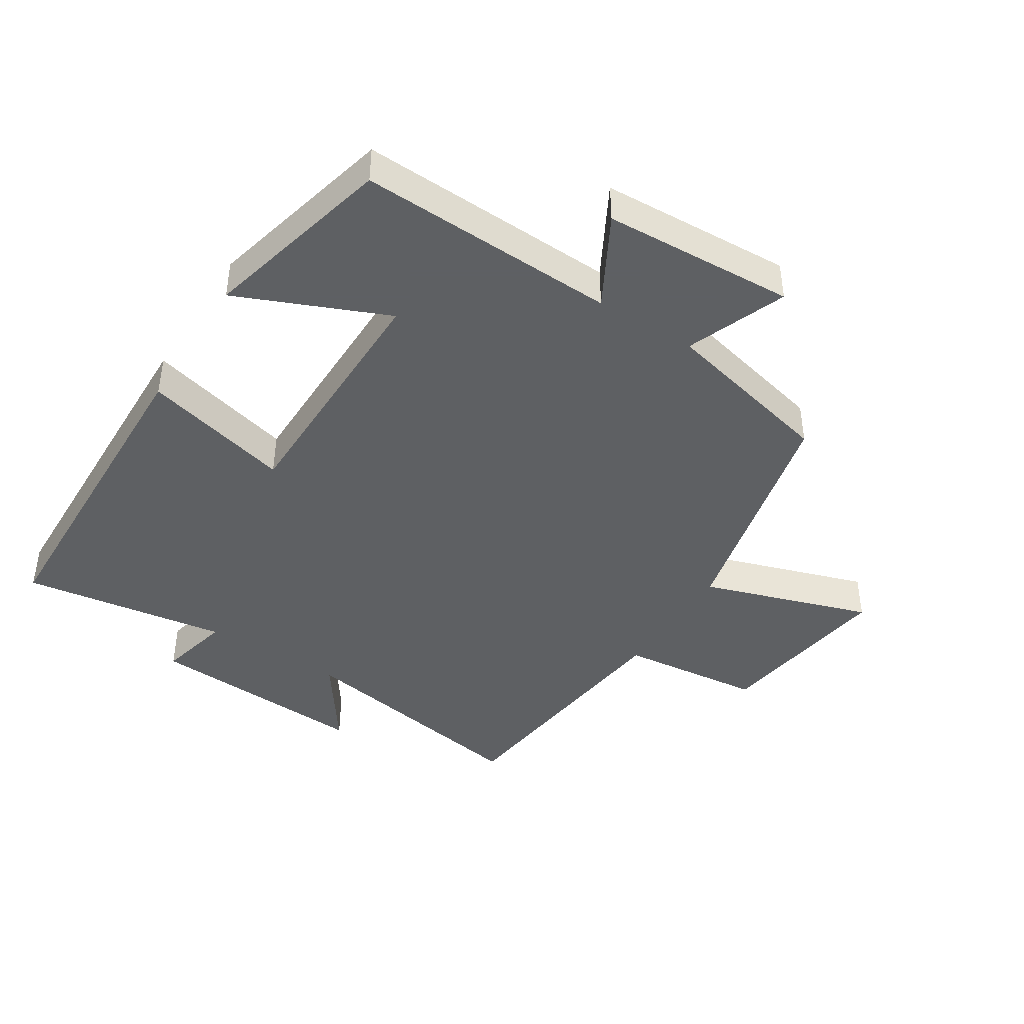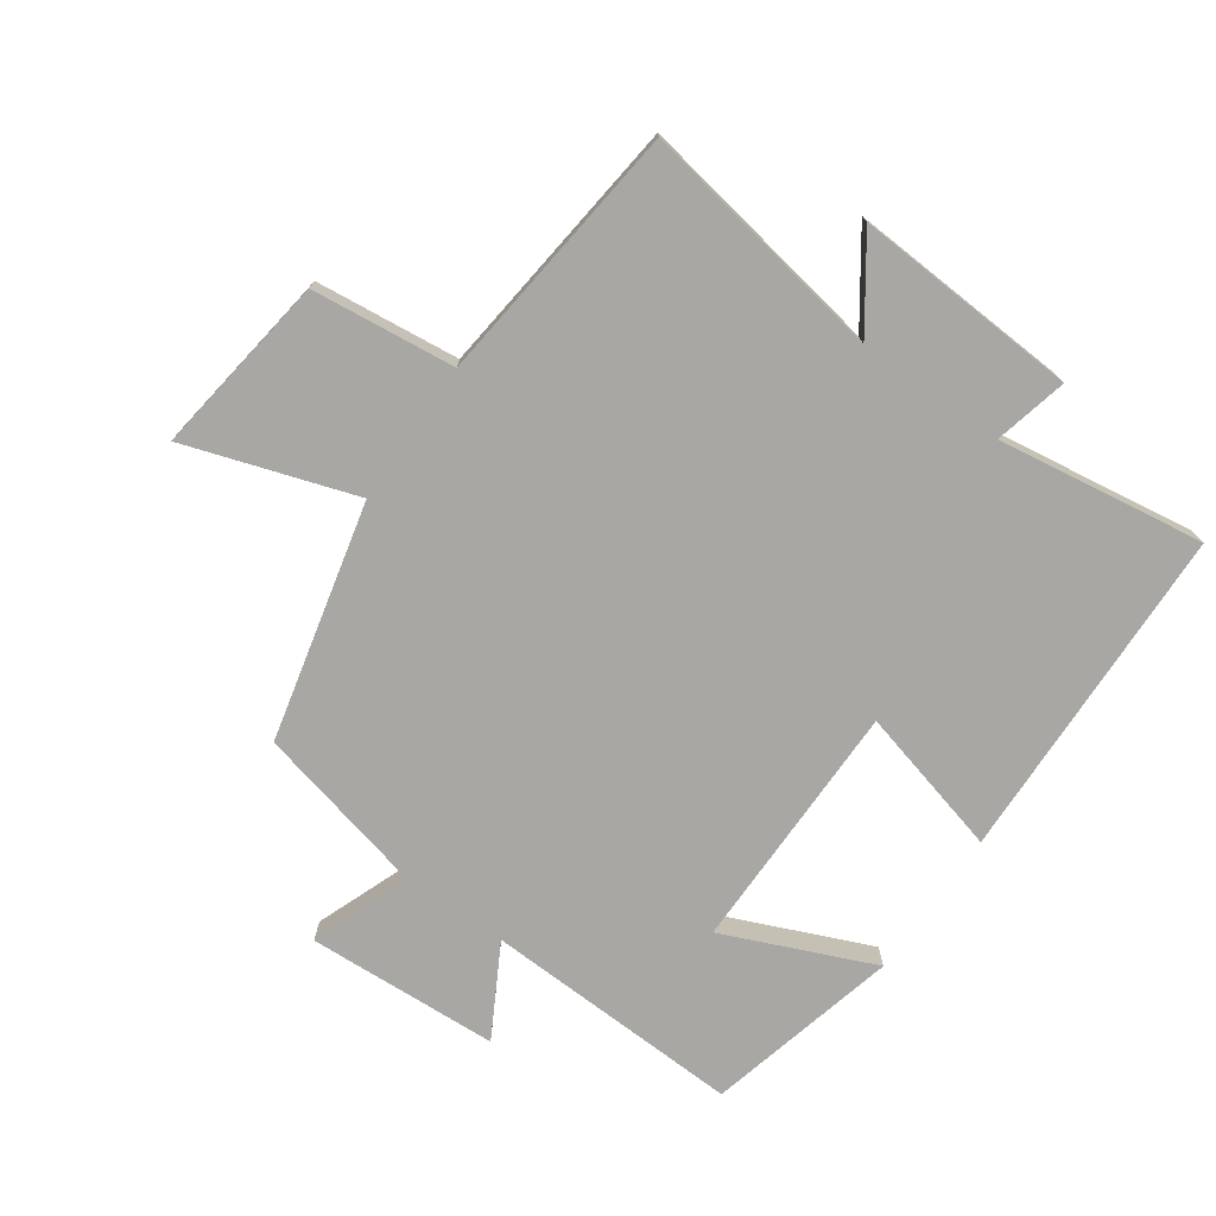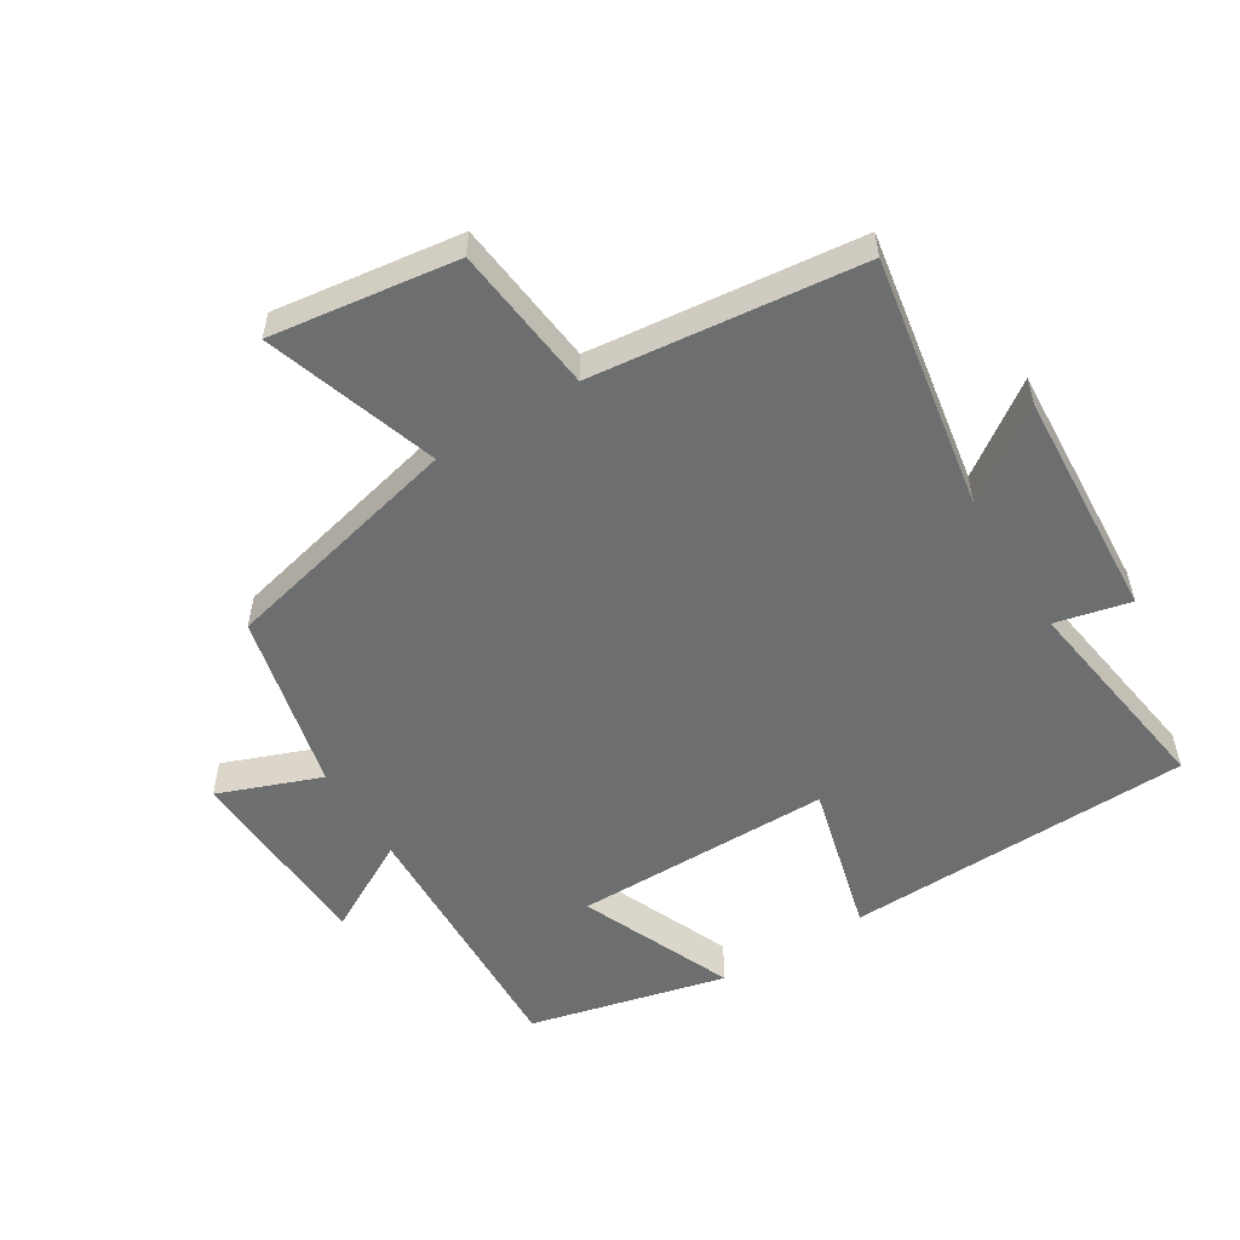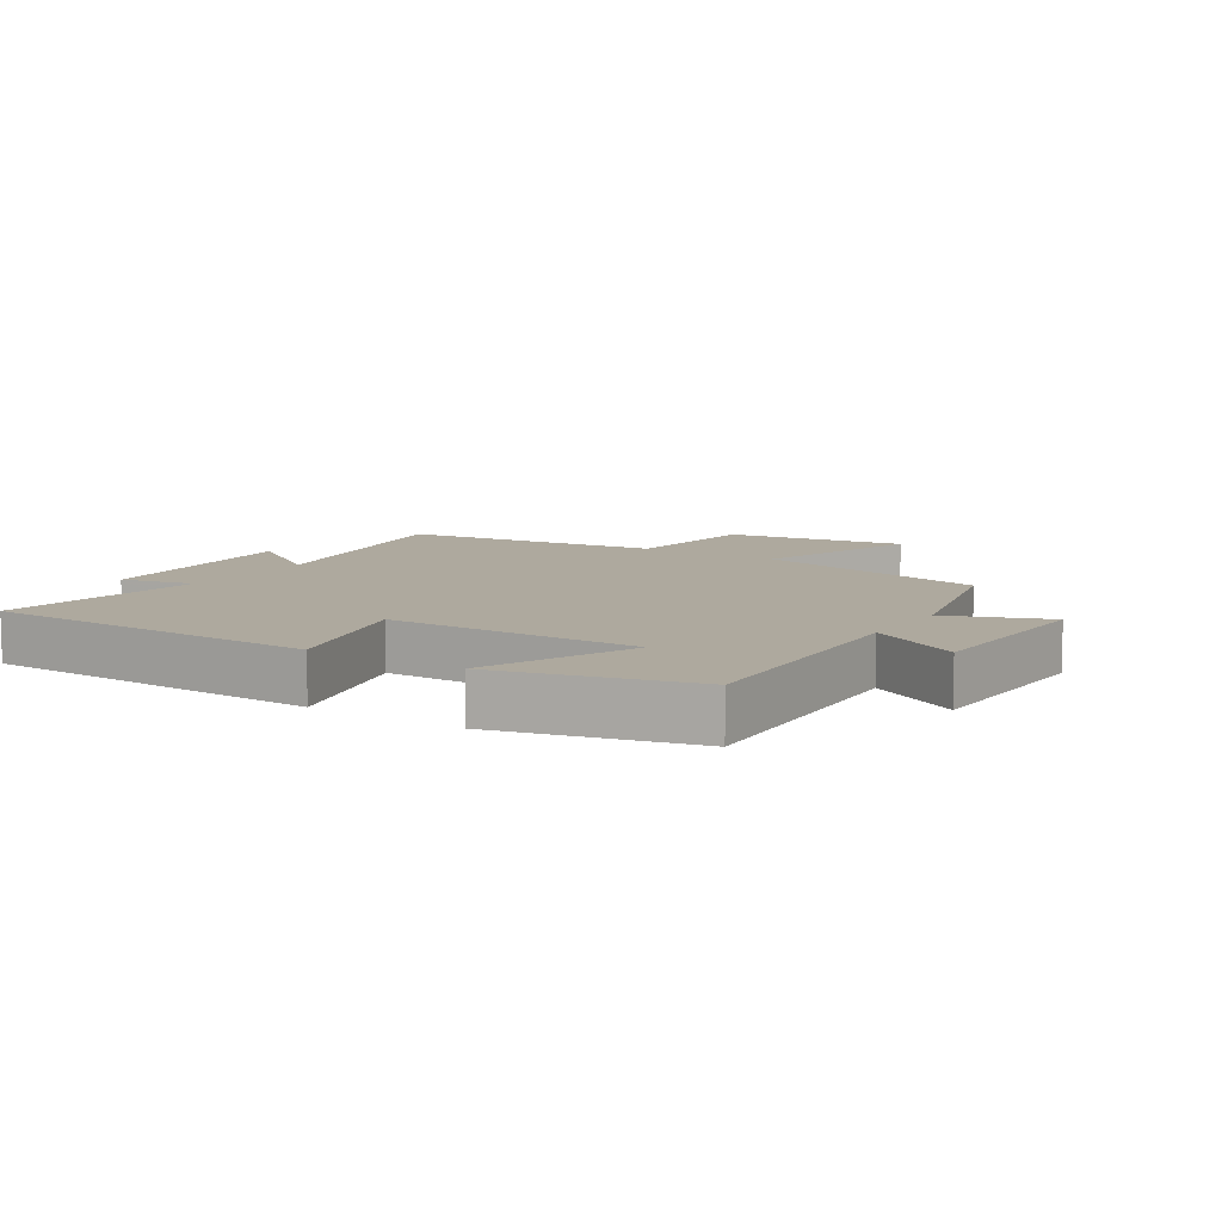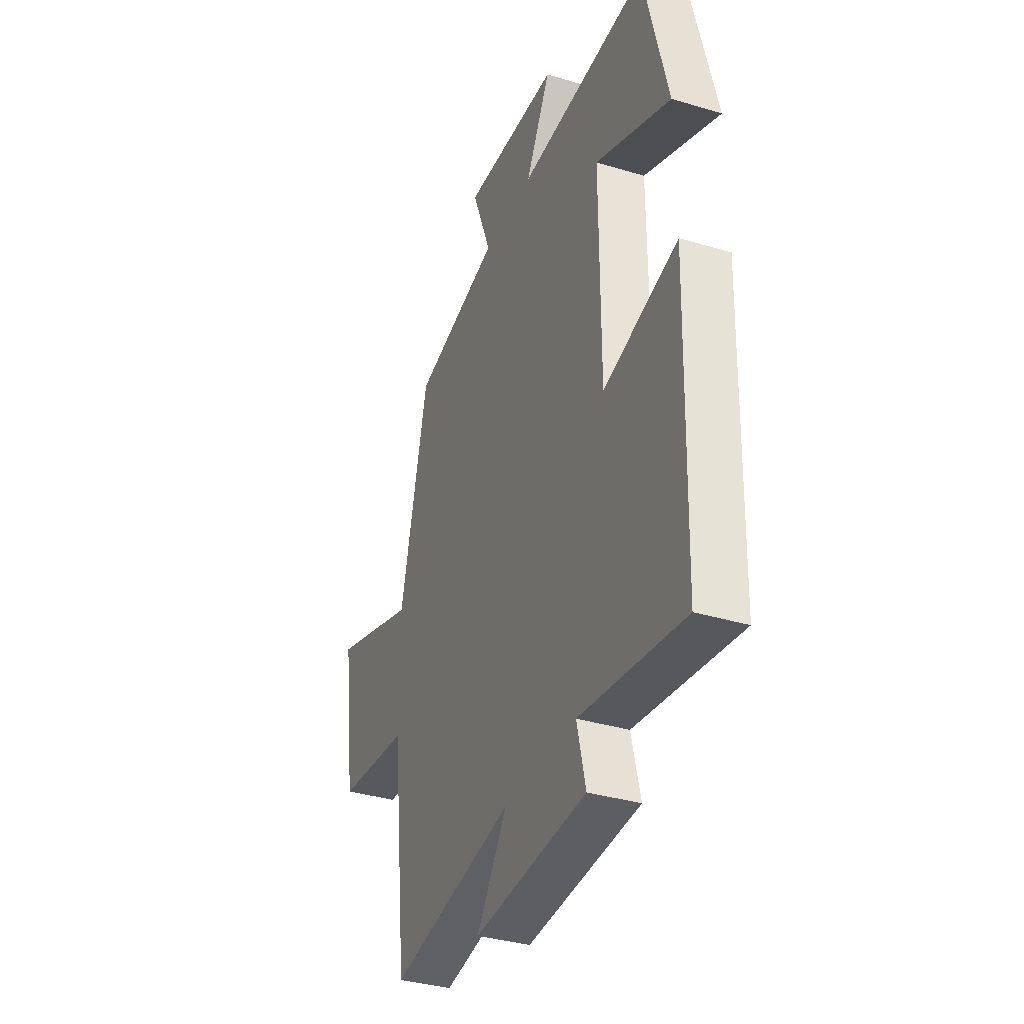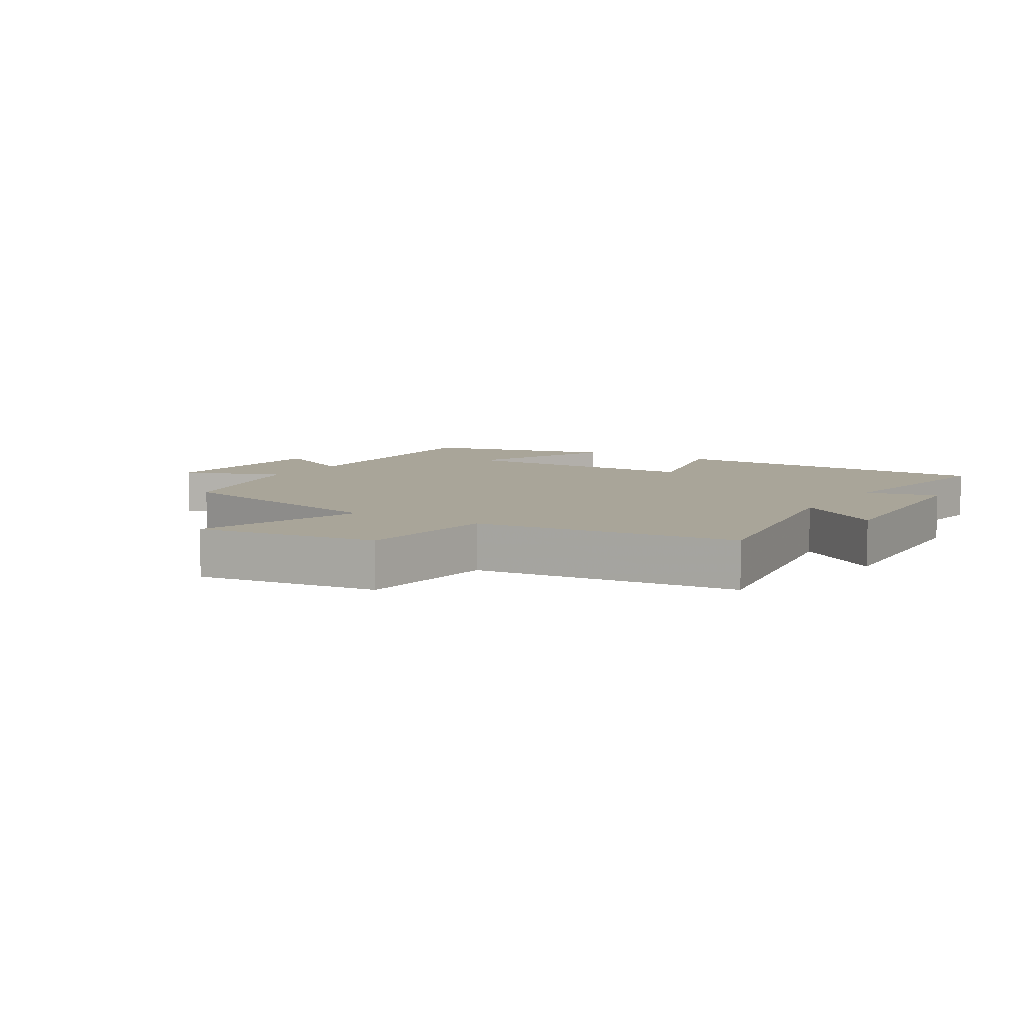
<metadata>
{"format":"obj","ext":"obj","renderer":"f3d","projection":"perspective","resolution":1024,"background":"white","views":[{"elev":-42.7,"azim":-32.3,"up":"+Y"},{"elev":-74.5,"azim":145.1,"up":"+Y"},{"elev":-54.3,"azim":121.9,"up":"+Y"},{"elev":9.0,"azim":-57.4,"up":"+Y"},{"elev":-35.8,"azim":-111.6,"up":"+Z"},{"elev":7.4,"azim":122.0,"up":"+Y"}]}
</metadata>
<code>
v -0.486 0.07 -0.547
v -0.5 0.07 -0.018
v -0.268 0.07 -0.079
v -0.266 0.07 0.315
v -0.5 0.07 0.216
v -0.426 0.07 0.517
v -0.021 0.07 0.5
v -0.099 0.07 0.642
v 0.201 0.07 0.656
v 0.141 0.07 0.5
v 0.413 0.07 0.435
v 0.5 0.07 0.064
v 0.764 0.07 0.15
v 0.724 0.07 -0.134
v 0.5 0.07 -0.158
v 0.453 0.07 -0.568
v 0.065 0.07 -0.5
v 0.16 0.07 -0.636
v -0.19 0.07 -0.614
v -0.163 0.07 -0.5
v -0.486 0 -0.547
v -0.5 0 -0.018
v -0.268 0 -0.079
v -0.266 0 0.315
v -0.5 0 0.216
v -0.426 0 0.517
v -0.021 0 0.5
v -0.099 0 0.642
v 0.201 0 0.656
v 0.141 0 0.5
v 0.413 0 0.435
v 0.5 0 0.064
v 0.764 0 0.15
v 0.724 0 -0.134
v 0.5 0 -0.158
v 0.453 0 -0.568
v 0.065 0 -0.5
v 0.16 0 -0.636
v -0.19 0 -0.614
v -0.163 0 -0.5
f 17 18 19 20
f 15 16 17
f 15 17 20
f 12 13 14 15
f 15 20 1
f 12 15 1
f 11 12 1
f 10 11 1
f 7 8 9 10
f 4 5 6 7
f 3 4 7 10
f 1 2 3
f 1 3 10
f 40 39 38 37
f 37 36 35
f 40 37 35
f 35 34 33 32
f 21 40 35
f 21 35 32
f 21 32 31
f 21 31 30
f 30 29 28 27
f 27 26 25 24
f 30 27 24 23
f 23 22 21
f 30 23 21
f 1 21 22 2
f 2 22 23 3
f 3 23 24 4
f 4 24 25 5
f 5 25 26 6
f 6 26 27 7
f 7 27 28 8
f 8 28 29 9
f 9 29 30 10
f 10 30 31 11
f 11 31 32 12
f 12 32 33 13
f 13 33 34 14
f 14 34 35 15
f 15 35 36 16
f 16 36 37 17
f 17 37 38 18
f 18 38 39 19
f 19 39 40 20
f 20 40 21 1

</code>
